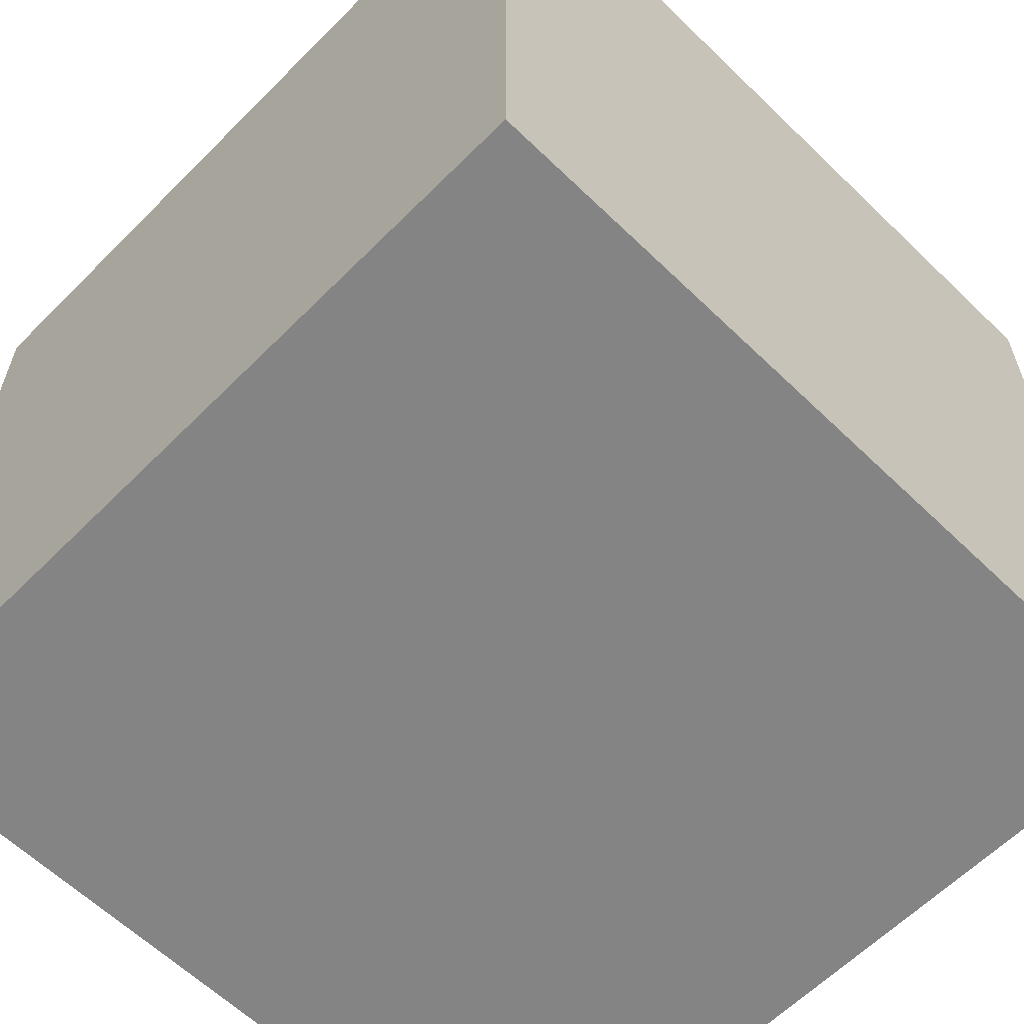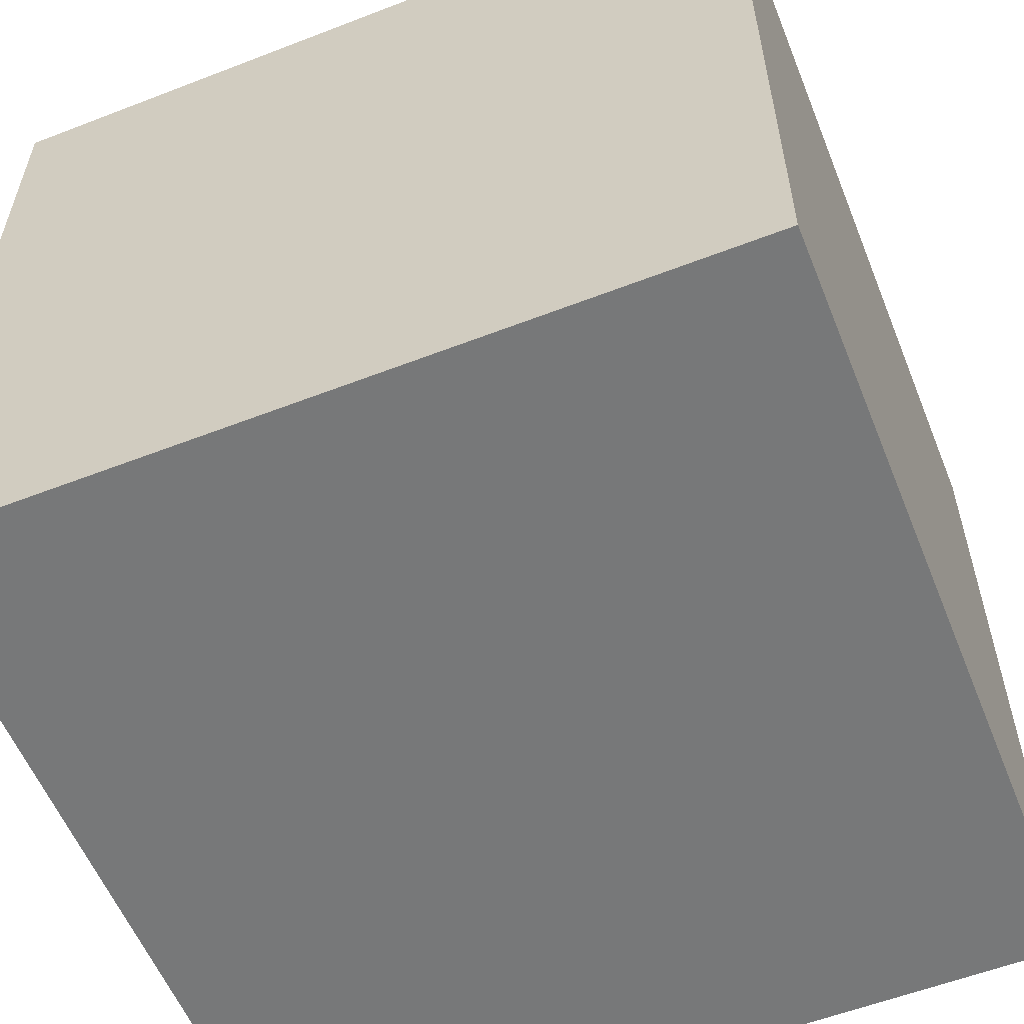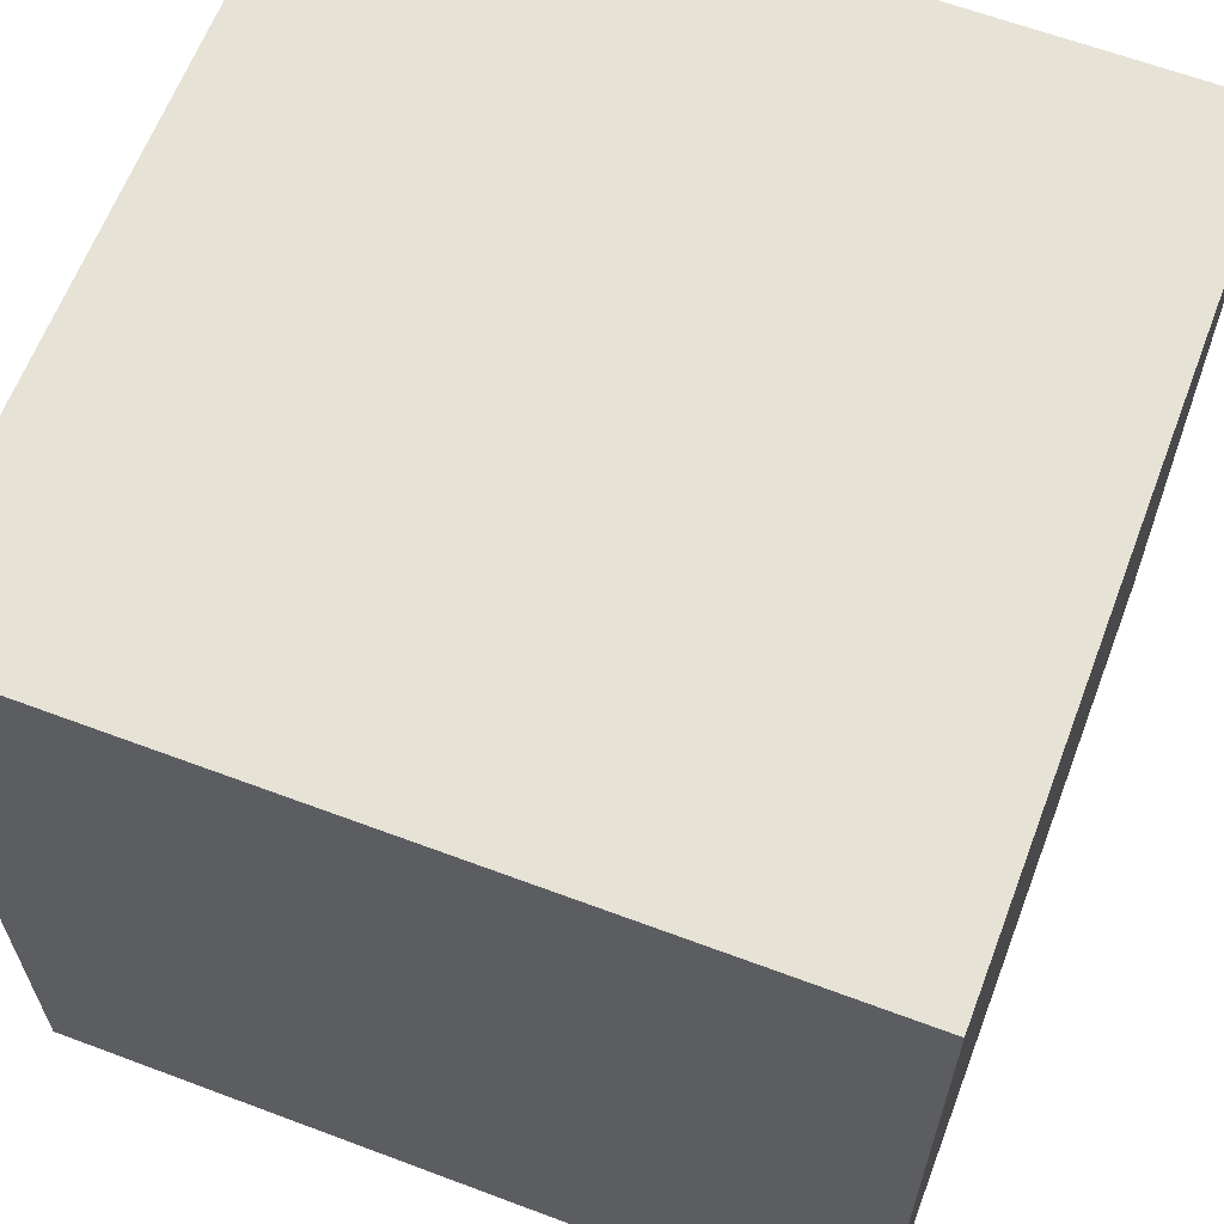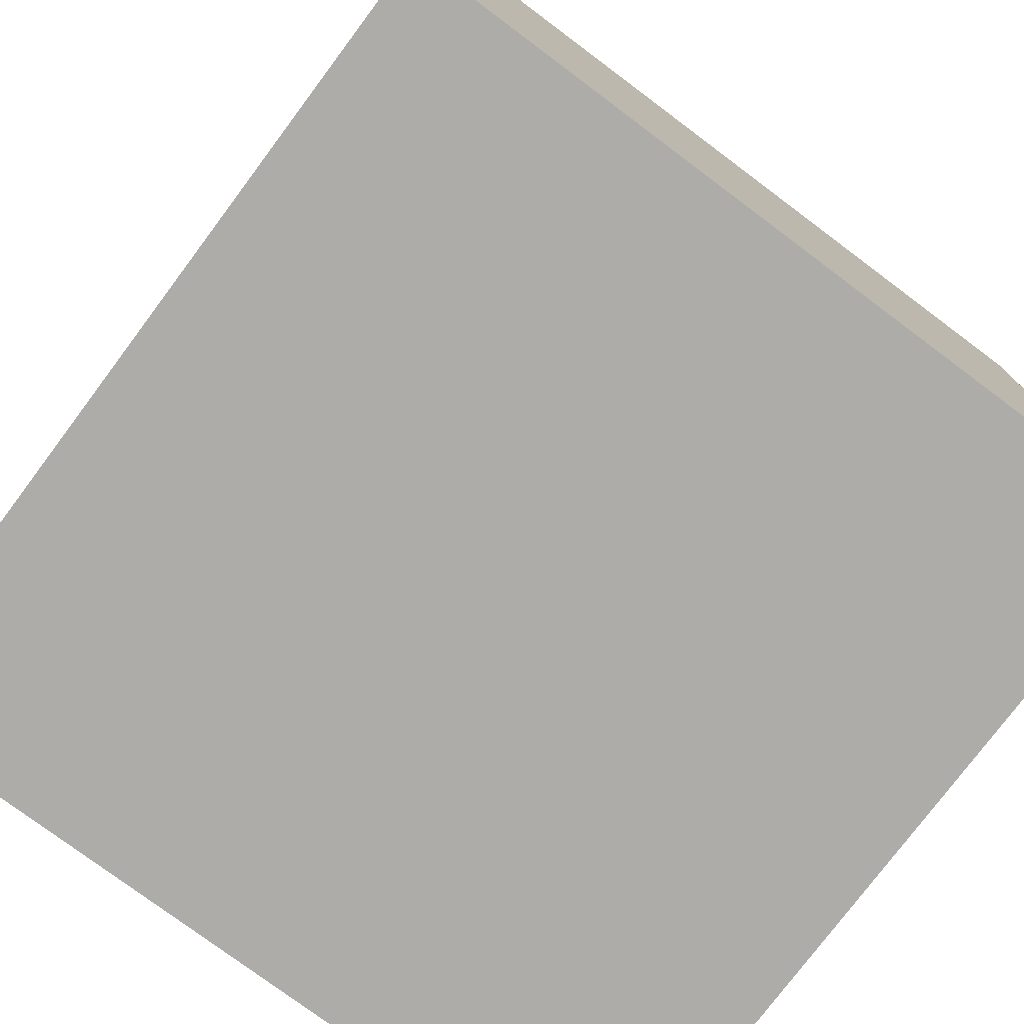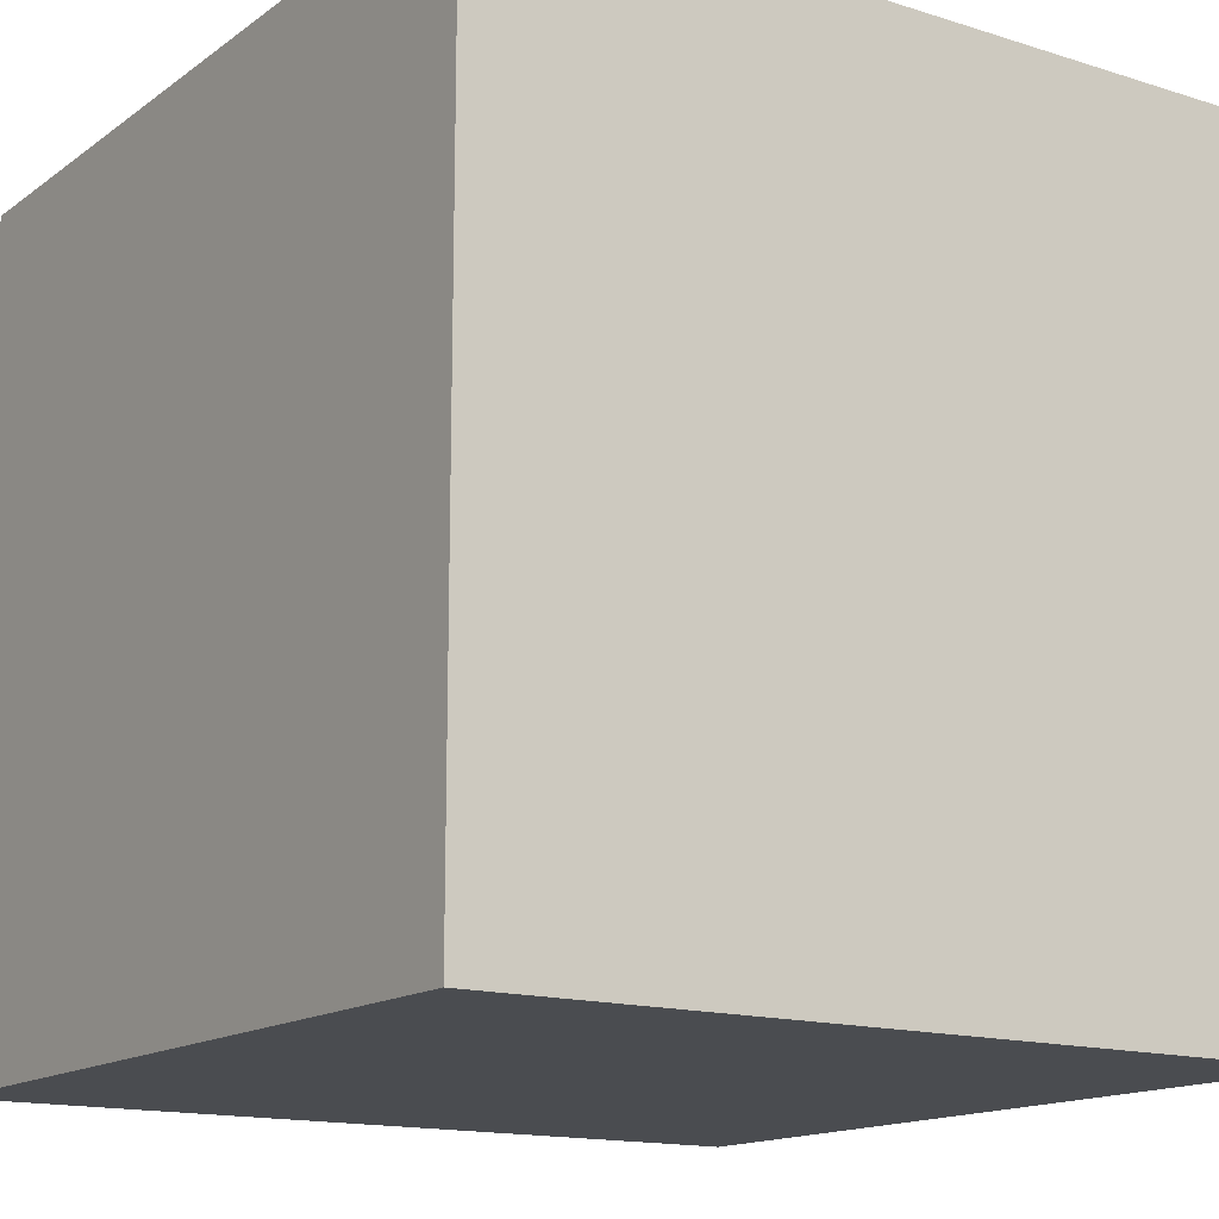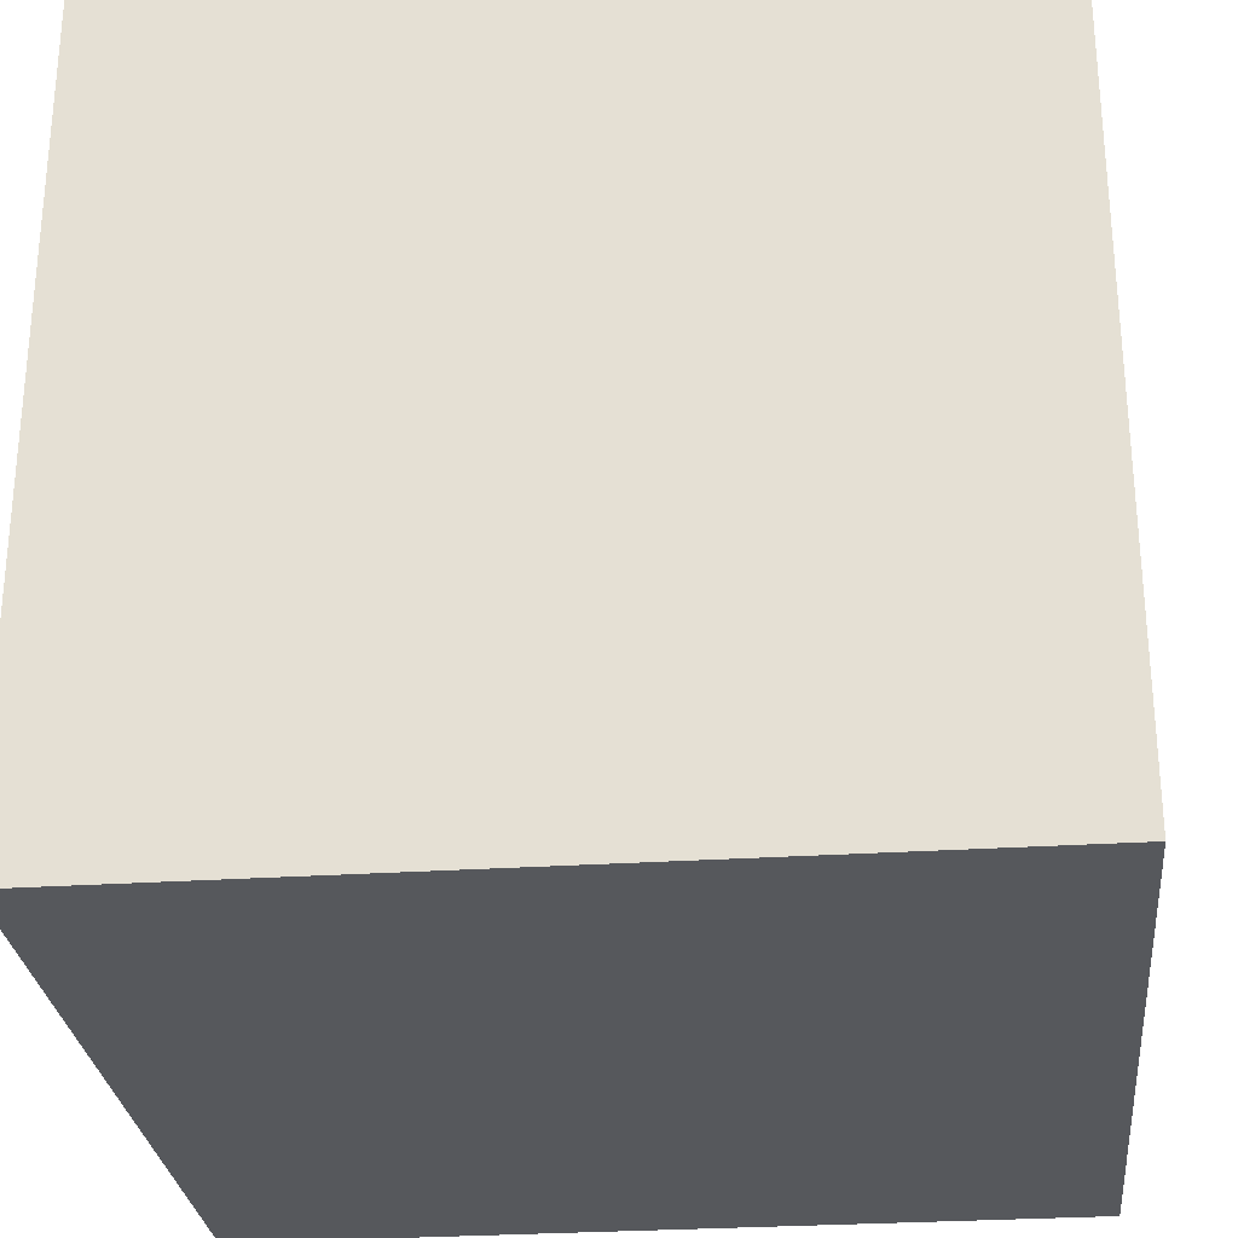
<metadata>
{"format":"obj","ext":"obj","renderer":"f3d","projection":"perspective","resolution":1024,"background":"white","views":[{"elev":-61.3,"azim":135.5,"up":"+Z"},{"elev":-57.4,"azim":-158.1,"up":"+Z"},{"elev":63.2,"azim":110.8,"up":"+Y"},{"elev":-77.0,"azim":53.2,"up":"+Z"},{"elev":-14.9,"azim":-34.1,"up":"+Y"},{"elev":-28.2,"azim":-174.3,"up":"+Z"}]}
</metadata>
<code>
o Cube
v 5 0 0
v 5 0 5
v 0 0 5
v 0 0 0
v 5 5 0
v 5 5 5
v 0 5 5
v 0 5 0
f 1 2 3 4
f 5 8 7 6
f 1 5 6 2
f 2 6 7 3
f 3 7 8 4
f 5 1 4 8

</code>
